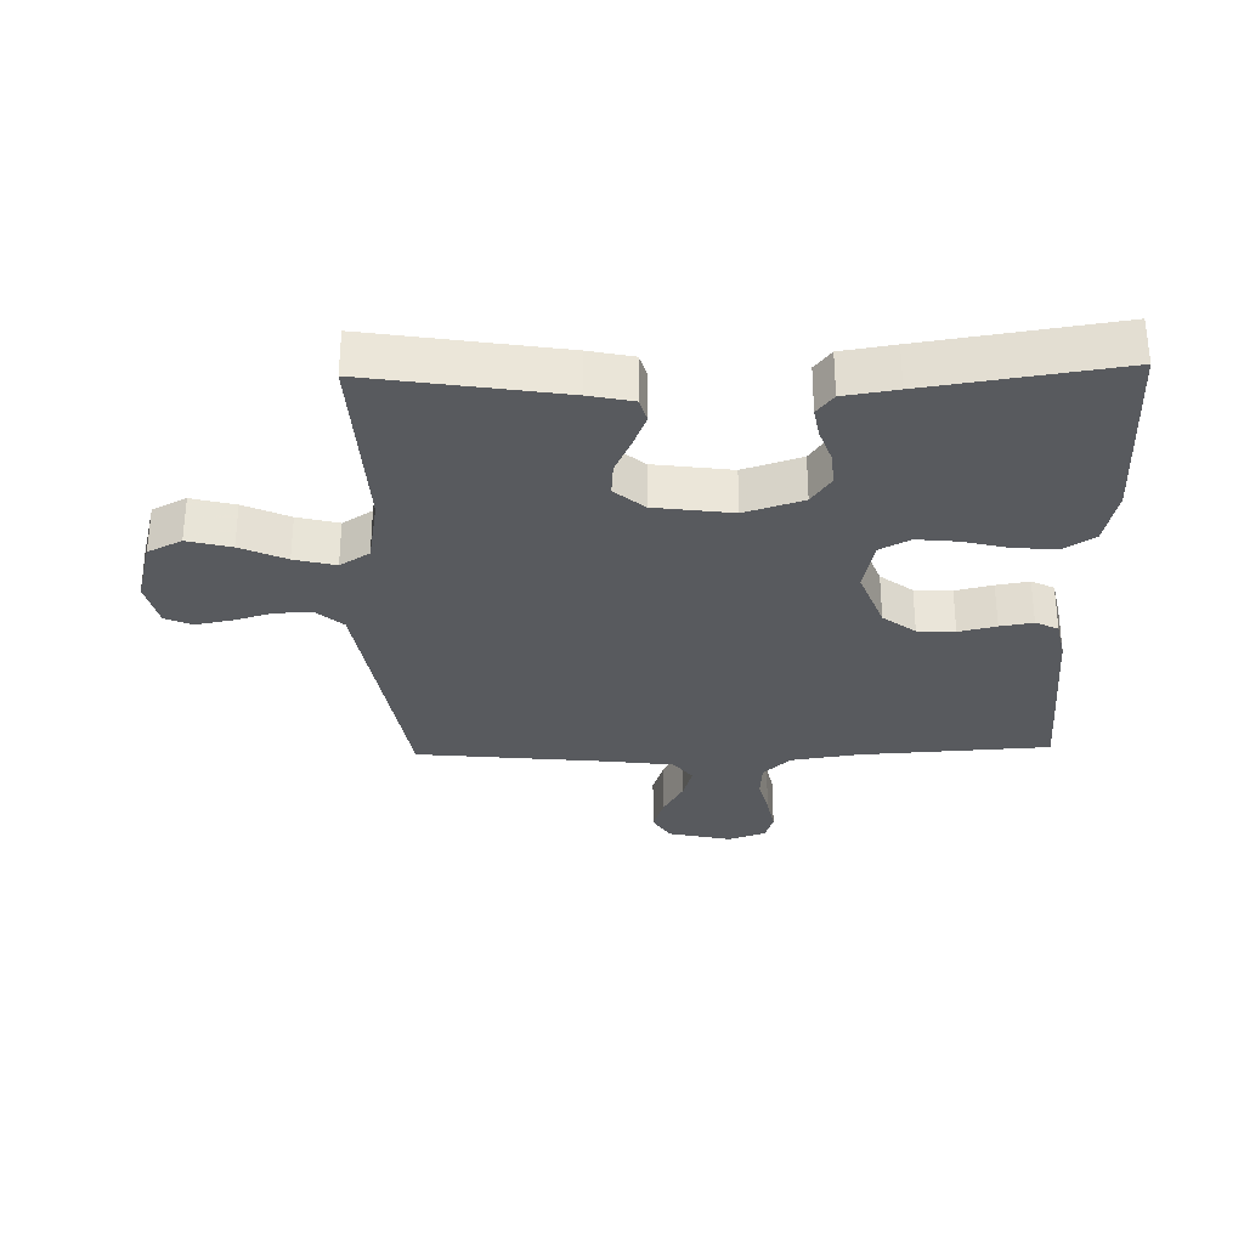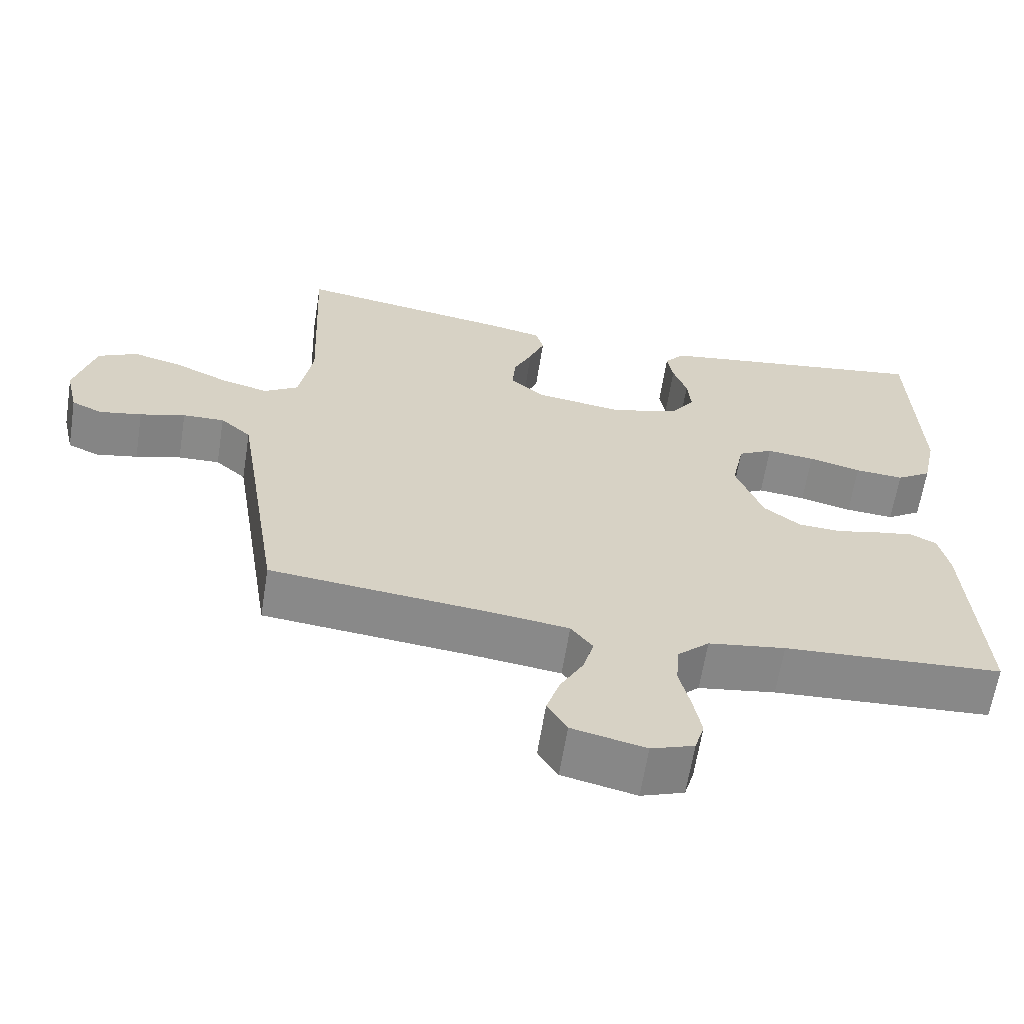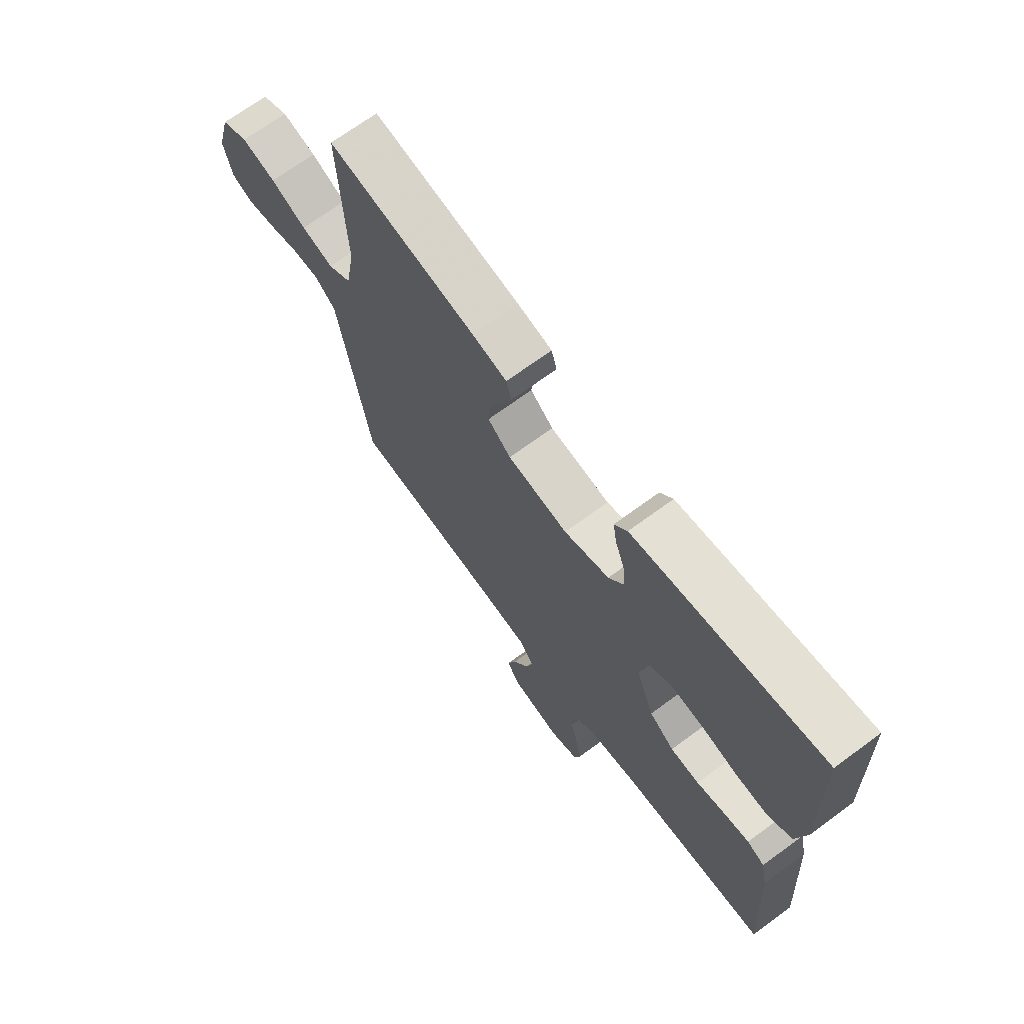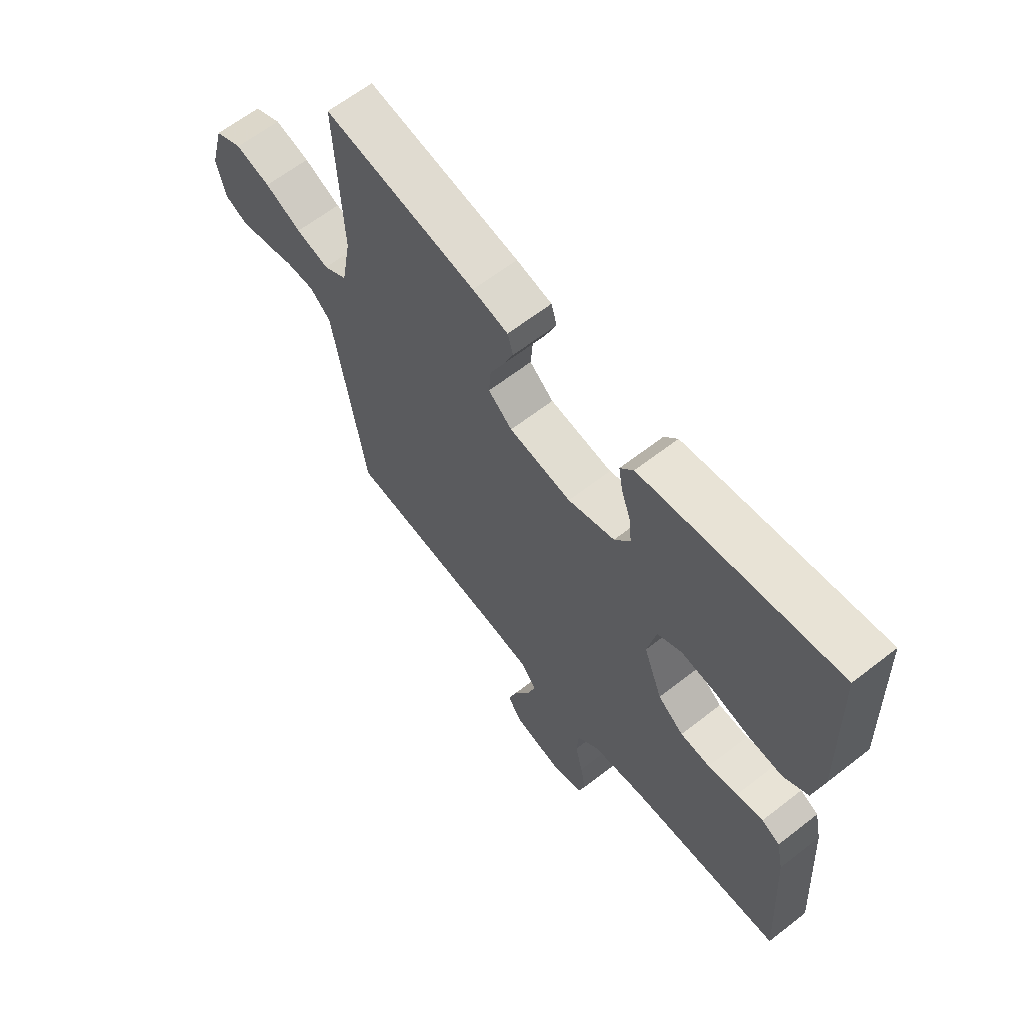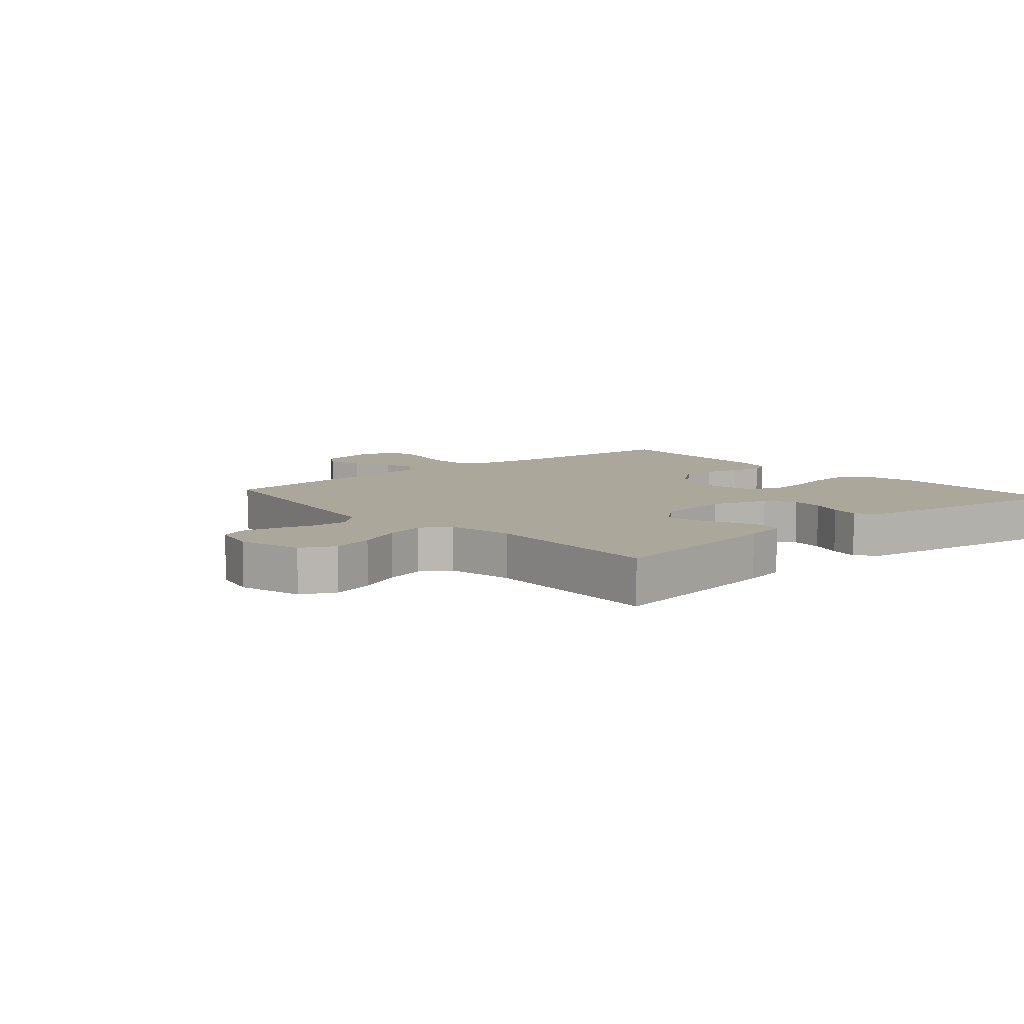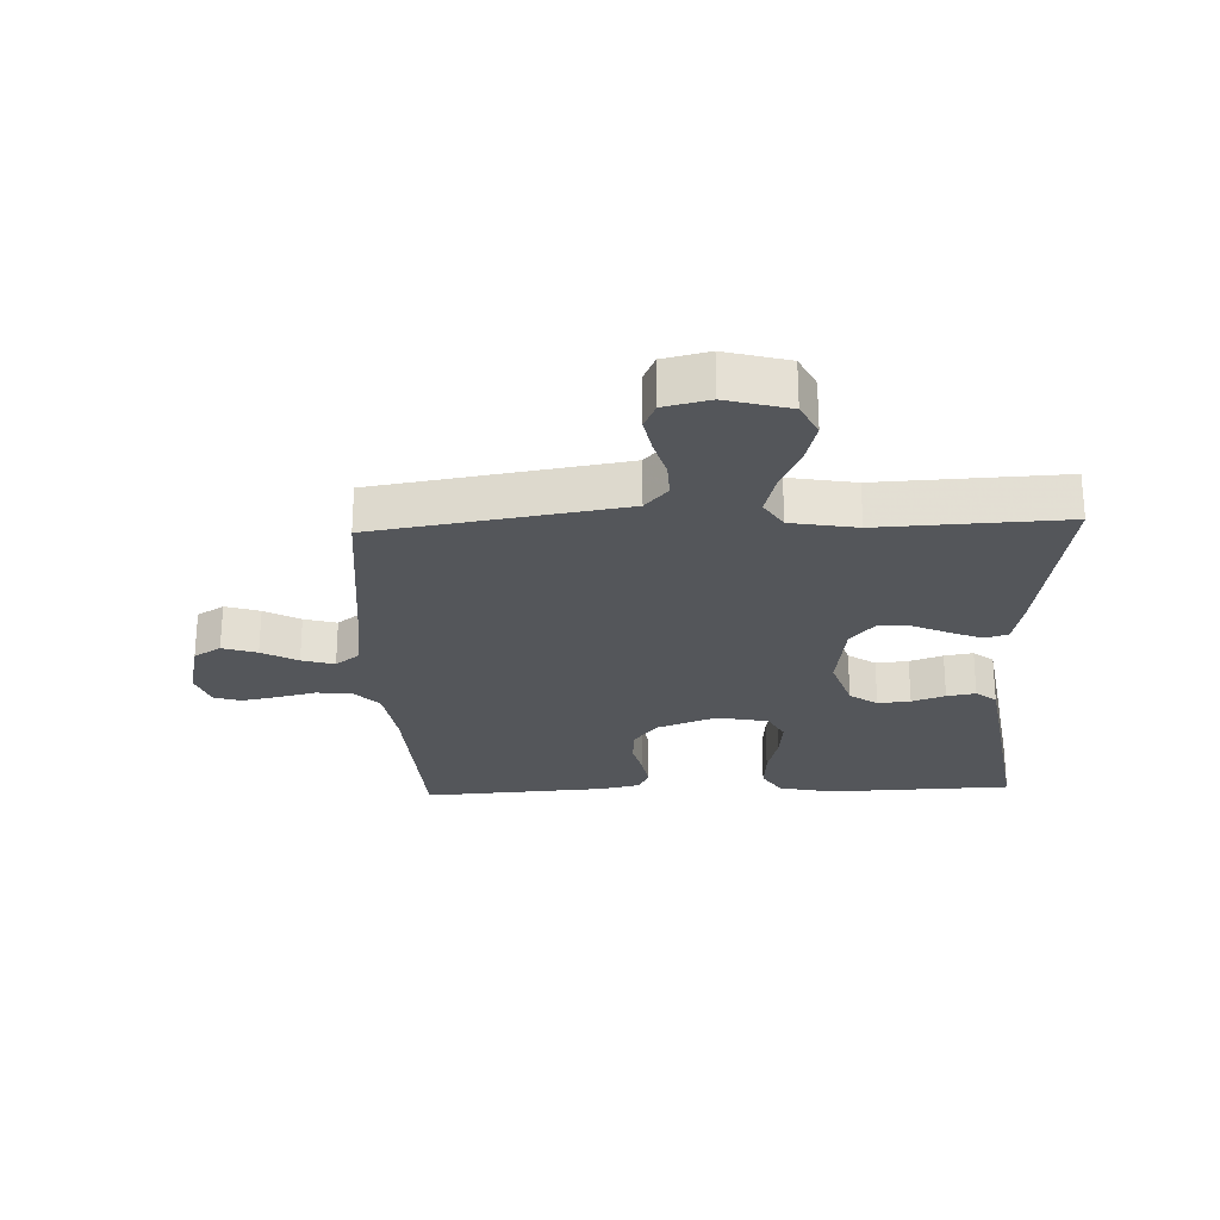
<metadata>
{"format":"obj","ext":"obj","renderer":"f3d","projection":"perspective","resolution":1024,"background":"white","views":[{"elev":-30.9,"azim":1.4,"up":"+Y"},{"elev":-63.1,"azim":-9.0,"up":"+Z"},{"elev":69.6,"azim":53.6,"up":"+Z"},{"elev":63.5,"azim":51.8,"up":"+Z"},{"elev":8.1,"azim":-40.9,"up":"+Y"},{"elev":-25.4,"azim":-87.7,"up":"+Y"}]}
</metadata>
<code>
v -0.5 0.07 -0.5
v -0.547 0.07 -0.2
v -0.563 0.07 -0.099
v -0.605 0.07 -0.062
v -0.662 0.07 -0.064
v -0.724 0.07 -0.082
v -0.782 0.07 -0.093
v -0.824 0.07 -0.074
v -0.841 0.07 0
v -0.813 0.07 0.103
v -0.759 0.07 0.13
v -0.69 0.07 0.112
v -0.618 0.07 0.079
v -0.553 0.07 0.062
v -0.506 0.07 0.092
v -0.487 0.07 0.2
v -0.5 0.07 0.5
v -0.2 0.07 0.452
v -0.13 0.07 0.437
v -0.119 0.07 0.399
v -0.14 0.07 0.347
v -0.166 0.07 0.29
v -0.17 0.07 0.237
v -0.123 0.07 0.197
v 0 0.07 0.18
v 0.092 0.07 0.21
v 0.123 0.07 0.255
v 0.118 0.07 0.308
v 0.099 0.07 0.362
v 0.091 0.07 0.409
v 0.117 0.07 0.442
v 0.2 0.07 0.455
v 0.5 0.07 0.5
v 0.51 0.07 0.2
v 0.491 0.07 0.11
v 0.443 0.07 0.079
v 0.376 0.07 0.084
v 0.304 0.07 0.102
v 0.238 0.07 0.109
v 0.19 0.07 0.083
v 0.173 0.07 0
v 0.21 0.07 -0.098
v 0.261 0.07 -0.137
v 0.32 0.07 -0.14
v 0.379 0.07 -0.126
v 0.431 0.07 -0.117
v 0.467 0.07 -0.135
v 0.481 0.07 -0.2
v 0.5 0.07 -0.5
v 0.2 0.07 -0.518
v 0.094 0.07 -0.534
v 0.05 0.07 -0.575
v 0.046 0.07 -0.632
v 0.061 0.07 -0.695
v 0.072 0.07 -0.753
v 0.059 0.07 -0.797
v 0 0.07 -0.818
v -0.101 0.07 -0.795
v -0.128 0.07 -0.751
v -0.11 0.07 -0.695
v -0.078 0.07 -0.637
v -0.063 0.07 -0.584
v -0.093 0.07 -0.545
v -0.2 0.07 -0.531
v -0.5 0 -0.5
v -0.547 0 -0.2
v -0.563 0 -0.099
v -0.605 0 -0.062
v -0.662 0 -0.064
v -0.724 0 -0.082
v -0.782 0 -0.093
v -0.824 0 -0.074
v -0.841 0 0
v -0.813 0 0.103
v -0.759 0 0.13
v -0.69 0 0.112
v -0.618 0 0.079
v -0.553 0 0.062
v -0.506 0 0.092
v -0.487 0 0.2
v -0.5 0 0.5
v -0.2 0 0.452
v -0.13 0 0.437
v -0.119 0 0.399
v -0.14 0 0.347
v -0.166 0 0.29
v -0.17 0 0.237
v -0.123 0 0.197
v 0 0 0.18
v 0.092 0 0.21
v 0.123 0 0.255
v 0.118 0 0.308
v 0.099 0 0.362
v 0.091 0 0.409
v 0.117 0 0.442
v 0.2 0 0.455
v 0.5 0 0.5
v 0.51 0 0.2
v 0.491 0 0.11
v 0.443 0 0.079
v 0.376 0 0.084
v 0.304 0 0.102
v 0.238 0 0.109
v 0.19 0 0.083
v 0.173 0 0
v 0.21 0 -0.098
v 0.261 0 -0.137
v 0.32 0 -0.14
v 0.379 0 -0.126
v 0.431 0 -0.117
v 0.467 0 -0.135
v 0.481 0 -0.2
v 0.5 0 -0.5
v 0.2 0 -0.518
v 0.094 0 -0.534
v 0.05 0 -0.575
v 0.046 0 -0.632
v 0.061 0 -0.695
v 0.072 0 -0.753
v 0.059 0 -0.797
v 0 0 -0.818
v -0.101 0 -0.795
v -0.128 0 -0.751
v -0.11 0 -0.695
v -0.078 0 -0.637
v -0.063 0 -0.584
v -0.093 0 -0.545
v -0.2 0 -0.531
f 58 59 60 61
f 58 61 62
f 57 58 62
f 56 57 62
f 53 54 55 56
f 53 56 62
f 52 53 62 63
f 47 48 49 50
f 47 50 51
f 44 45 46 47
f 44 47 51 52
f 35 36 37 38
f 35 38 39
f 34 35 39
f 33 34 39
f 32 33 39 40
f 28 29 30 31
f 27 28 31 32
f 19 20 21 22
f 17 18 19 22
f 16 17 22 23
f 15 16 23 24
f 10 11 12 13
f 10 13 14
f 9 10 14
f 8 9 14
f 5 6 7 8
f 5 8 14
f 4 5 14 15
f 64 1 2
f 63 64 2 3
f 43 44 52 63
f 42 43 63 3
f 27 32 40 41
f 26 27 41
f 25 26 41 42
f 15 24 25 42
f 3 4 15 42
f 125 124 123 122
f 126 125 122
f 126 122 121
f 126 121 120
f 120 119 118 117
f 126 120 117
f 127 126 117 116
f 114 113 112 111
f 115 114 111
f 111 110 109 108
f 116 115 111 108
f 102 101 100 99
f 103 102 99
f 103 99 98
f 103 98 97
f 104 103 97 96
f 95 94 93 92
f 96 95 92 91
f 86 85 84 83
f 86 83 82 81
f 87 86 81 80
f 88 87 80 79
f 77 76 75 74
f 78 77 74
f 78 74 73
f 78 73 72
f 72 71 70 69
f 78 72 69
f 79 78 69 68
f 66 65 128
f 67 66 128 127
f 127 116 108 107
f 67 127 107 106
f 105 104 96 91
f 105 91 90
f 106 105 90 89
f 106 89 88 79
f 106 79 68 67
f 1 65 66 2
f 2 66 67 3
f 3 67 68 4
f 4 68 69 5
f 5 69 70 6
f 6 70 71 7
f 7 71 72 8
f 8 72 73 9
f 9 73 74 10
f 10 74 75 11
f 11 75 76 12
f 12 76 77 13
f 13 77 78 14
f 14 78 79 15
f 15 79 80 16
f 16 80 81 17
f 17 81 82 18
f 18 82 83 19
f 19 83 84 20
f 20 84 85 21
f 21 85 86 22
f 22 86 87 23
f 23 87 88 24
f 24 88 89 25
f 25 89 90 26
f 26 90 91 27
f 27 91 92 28
f 28 92 93 29
f 29 93 94 30
f 30 94 95 31
f 31 95 96 32
f 32 96 97 33
f 33 97 98 34
f 34 98 99 35
f 35 99 100 36
f 36 100 101 37
f 37 101 102 38
f 38 102 103 39
f 39 103 104 40
f 40 104 105 41
f 41 105 106 42
f 42 106 107 43
f 43 107 108 44
f 44 108 109 45
f 45 109 110 46
f 46 110 111 47
f 47 111 112 48
f 48 112 113 49
f 49 113 114 50
f 50 114 115 51
f 51 115 116 52
f 52 116 117 53
f 53 117 118 54
f 54 118 119 55
f 55 119 120 56
f 56 120 121 57
f 57 121 122 58
f 58 122 123 59
f 59 123 124 60
f 60 124 125 61
f 61 125 126 62
f 62 126 127 63
f 63 127 128 64
f 64 128 65 1

</code>
